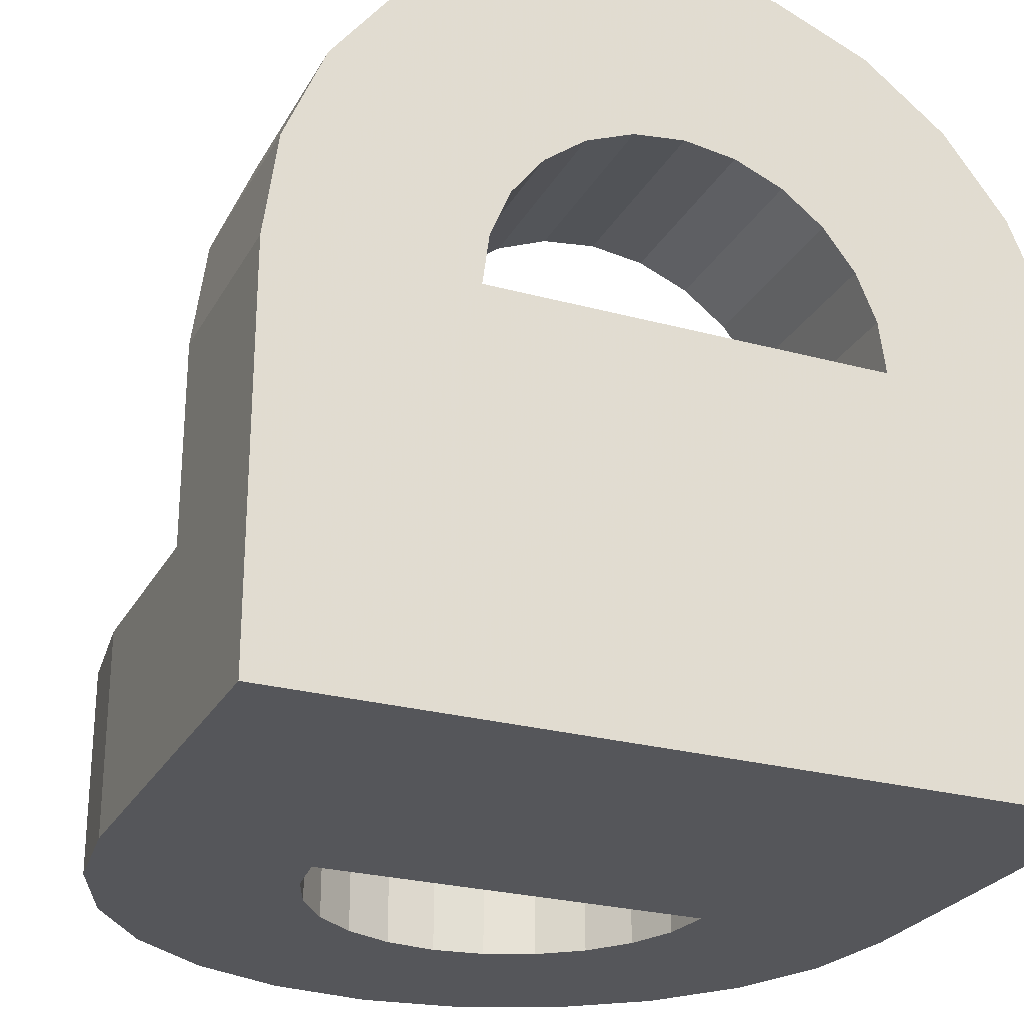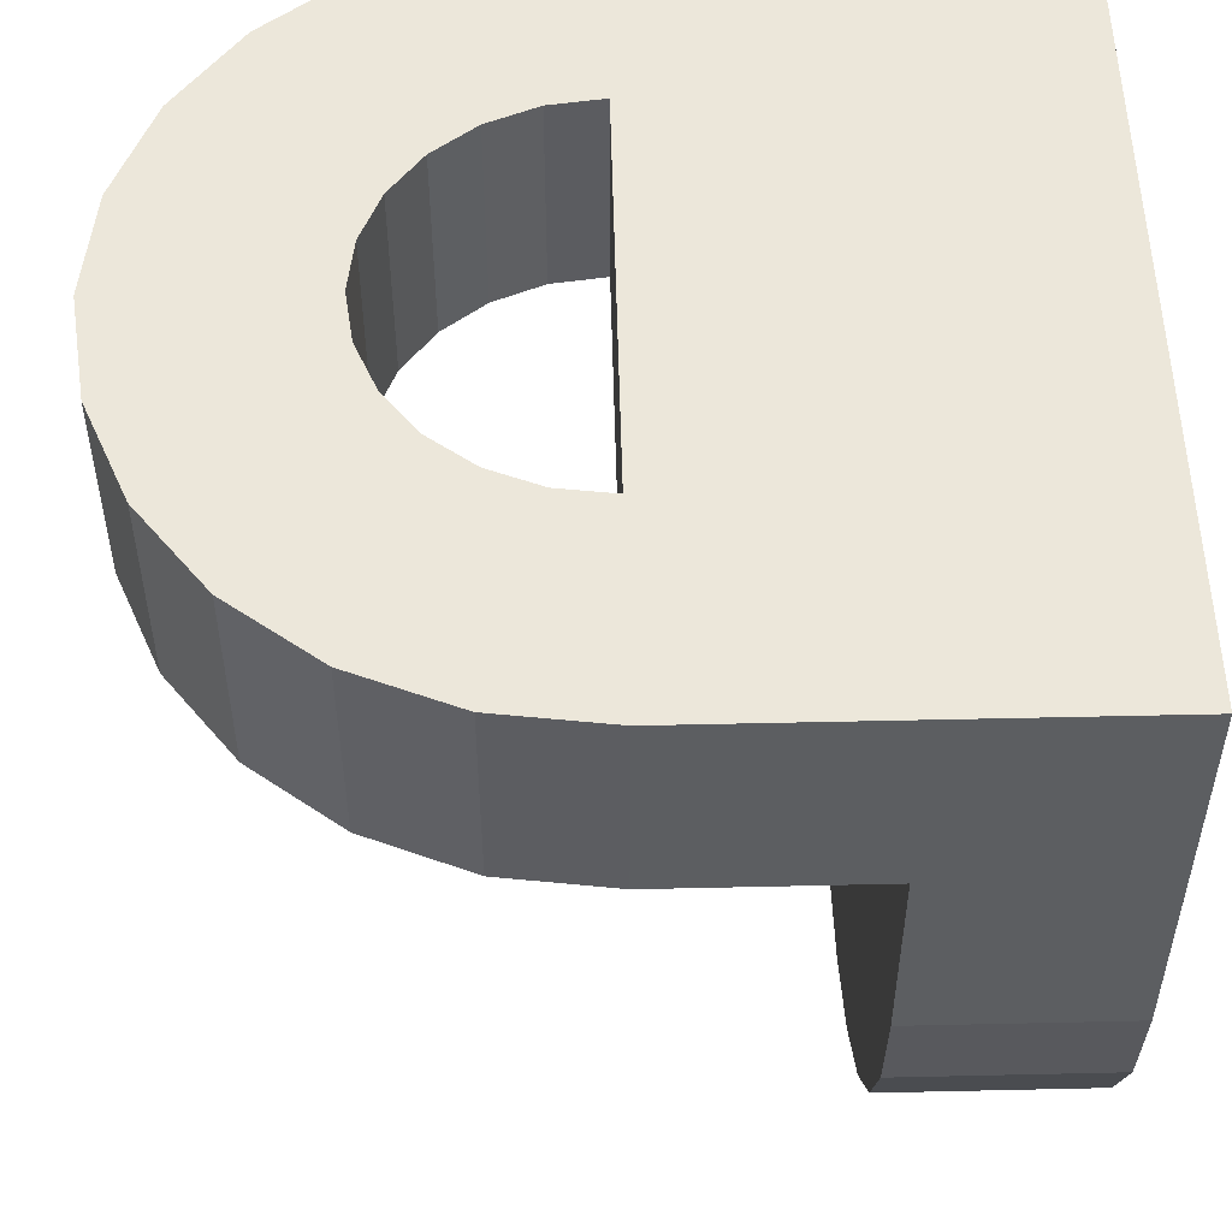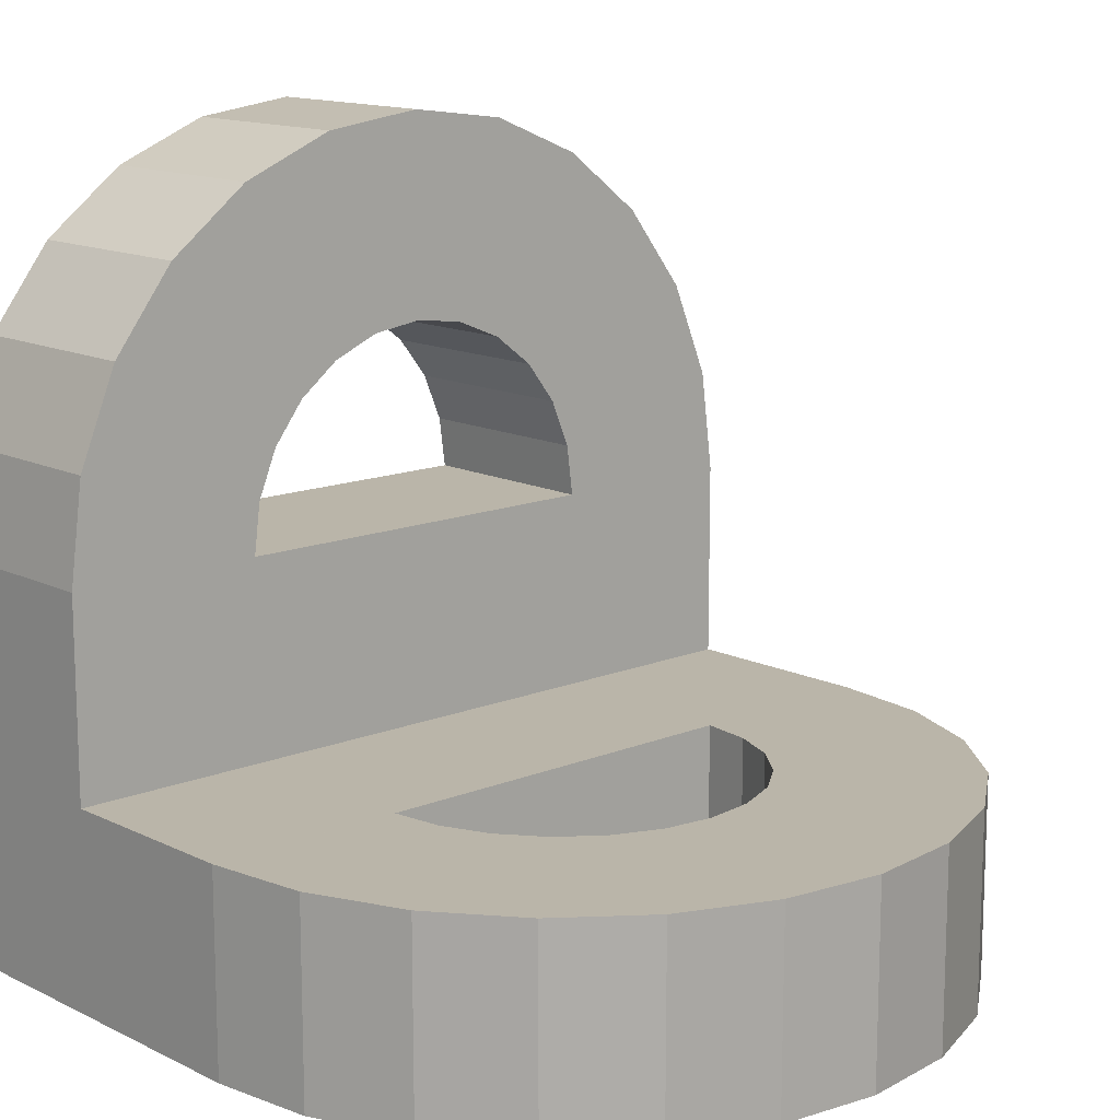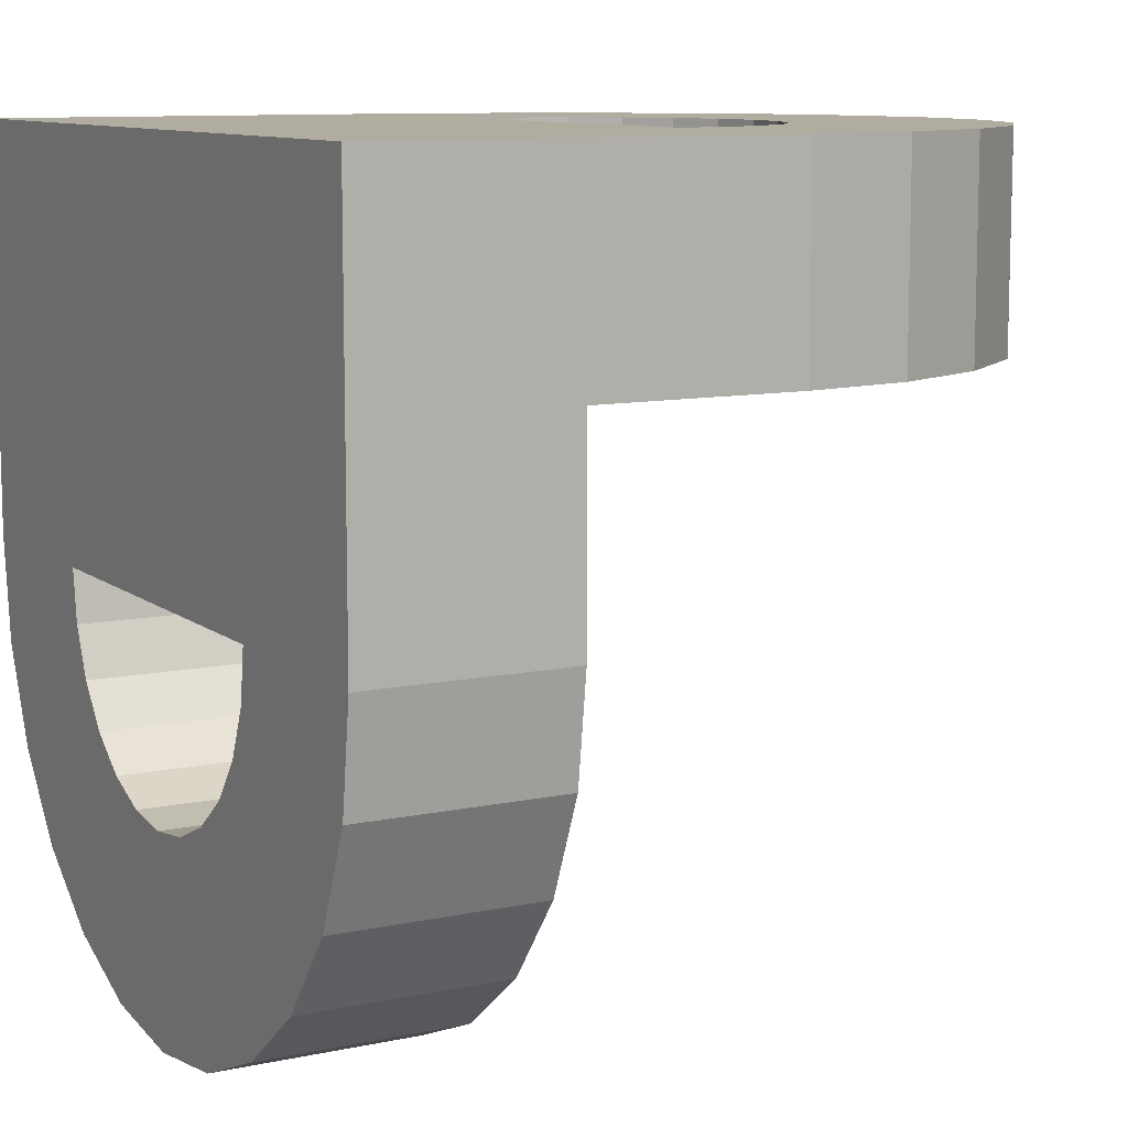
<metadata>
{"format":"obj","ext":"obj","renderer":"f3d","projection":"perspective","resolution":1024,"background":"white","views":[{"elev":-26.0,"azim":156.7,"up":"+Z"},{"elev":52.4,"azim":88.6,"up":"+Y"},{"elev":13.6,"azim":-42.5,"up":"+Z"},{"elev":10.0,"azim":-118.8,"up":"+Y"}]}
</metadata>
<code>
v -6.156e-11 80 0
v -3.078e-11 60 20
v -6.156e-11 80 40
v -3.078e-11 60 20
v -6.156e-11 80 0
v -7.509e-15 40 1.41e-15
v -3.078e-11 60 20
v -7.509e-15 40 1.41e-15
v -7.509e-15 40 20
v -6.156e-11 80 40
v -3.078e-11 60 20
v -3.079e-11 60 40
v 78.64 29.65 0
v 60 40 5.64e-15
v 80 40 0
v 60 40 5.64e-15
v 78.64 29.65 0
v 59.32 34.82 5.64e-15
v 59.32 34.82 5.64e-15
v 78.64 29.65 0
v 57.32 30 5.64e-15
v 57.32 30 5.64e-15
v 78.64 29.65 0
v 54.14 25.86 5.64e-15
v 54.14 25.86 5.64e-15
v 78.64 29.65 0
v 74.64 20 0
v 54.14 25.86 5.64e-15
v 74.64 20 0
v 50 22.68 5.64e-15
v 50 22.68 5.64e-15
v 74.64 20 0
v 45.18 20.68 5.64e-15
v 45.18 20.68 5.64e-15
v 74.64 20 0
v 40 20 5.64e-15
v 40 20 5.64e-15
v 74.64 20 0
v 68.28 11.72 0
v 40 20 5.64e-15
v 68.28 11.72 0
v 5.359 20 1.41e-15
v 5.359 20 1.41e-15
v 68.28 11.72 0
v 11.72 11.72 1.41e-15
v 11.72 11.72 1.41e-15
v 68.28 11.72 0
v 60 5.359 0
v 11.72 11.72 1.41e-15
v 60 5.359 0
v 20 5.359 1.41e-15
v 20 5.359 1.41e-15
v 60 5.359 0
v 50.35 1.363 0
v 20 5.359 1.41e-15
v 50.35 1.363 0
v 29.65 1.363 1.41e-15
v 29.65 1.363 1.41e-15
v 50.35 1.363 0
v 40 -2.256e-14 1.41e-15
v 80 40 0
v -6.156e-11 80 0
v 80 80 0
v -6.156e-11 80 0
v 80 40 0
v -7.509e-15 40 1.41e-15
v -7.509e-15 40 1.41e-15
v 80 40 0
v 60 40 5.64e-15
v -7.509e-15 40 1.41e-15
v 60 40 5.64e-15
v 20 40 5.64e-15
v -7.509e-15 40 1.41e-15
v 20 40 5.64e-15
v 20.68 34.82 5.64e-15
v -7.509e-15 40 1.41e-15
v 20.68 34.82 5.64e-15
v 1.363 29.65 1.41e-15
v 1.363 29.65 1.41e-15
v 20.68 34.82 5.64e-15
v 22.68 30 5.64e-15
v 1.363 29.65 1.41e-15
v 22.68 30 5.64e-15
v 25.86 25.86 5.64e-15
v 1.363 29.65 1.41e-15
v 25.86 25.86 5.64e-15
v 5.359 20 1.41e-15
v 5.359 20 1.41e-15
v 25.86 25.86 5.64e-15
v 30 22.68 5.64e-15
v 5.359 20 1.41e-15
v 30 22.68 5.64e-15
v 34.82 20.68 5.64e-15
v 5.359 20 1.41e-15
v 34.82 20.68 5.64e-15
v 40 20 5.64e-15
v 20 5.359 1.41e-15
v 11.72 11.72 20
v 11.72 11.72 1.41e-15
v 11.72 11.72 20
v 20 5.359 1.41e-15
v 20 5.359 20
v 1.363 29.65 20
v -7.509e-15 40 1.41e-15
v 1.363 29.65 1.41e-15
v -7.509e-15 40 1.41e-15
v 1.363 29.65 20
v -7.509e-15 40 20
v 78.64 29.65 20
v 74.64 20 0
v 78.64 29.65 0
v 74.64 20 0
v 78.64 29.65 20
v 74.64 20 20
v 11.72 11.72 20
v 5.359 20 1.41e-15
v 11.72 11.72 1.41e-15
v 5.359 20 1.41e-15
v 11.72 11.72 20
v 5.359 20 20
v 74.64 20 20
v 68.28 11.72 0
v 74.64 20 0
v 68.28 11.72 0
v 74.64 20 20
v 68.28 11.72 20
v 20 80 74.64
v 20.68 80 45.18
v 20 80 40
v 20.68 80 45.18
v 20 80 74.64
v 29.65 80 78.64
v 20.68 80 45.18
v 29.65 80 78.64
v 22.68 80 50
v 22.68 80 50
v 29.65 80 78.64
v 25.86 80 54.14
v 25.86 80 54.14
v 29.65 80 78.64
v 30 80 57.32
v 30 80 57.32
v 29.65 80 78.64
v 40 80 80
v 30 80 57.32
v 40 80 80
v 34.82 80 59.32
v 34.82 80 59.32
v 40 80 80
v 40 80 60
v 40 80 60
v 40 80 80
v 50.35 80 78.64
v 40 80 60
v 50.35 80 78.64
v 45.18 80 59.32
v 45.18 80 59.32
v 50.35 80 78.64
v 50 80 57.32
v 50 80 57.32
v 50.35 80 78.64
v 54.14 80 54.14
v 54.14 80 54.14
v 50.35 80 78.64
v 60 80 74.64
v 54.14 80 54.14
v 60 80 74.64
v 57.32 80 50
v 57.32 80 50
v 60 80 74.64
v 59.32 80 45.18
v 59.32 80 45.18
v 60 80 74.64
v 60 80 40
v 60 80 40
v 60 80 74.64
v 68.28 80 68.28
v 1.363 80 50.35
v -6.156e-11 80 0
v -6.156e-11 80 40
v -6.156e-11 80 0
v 1.363 80 50.35
v 80 80 0
v 80 80 0
v 1.363 80 50.35
v 20 80 40
v 20 80 40
v 1.363 80 50.35
v 5.359 80 60
v 20 80 40
v 5.359 80 60
v 11.72 80 68.28
v 20 80 40
v 11.72 80 68.28
v 20 80 74.64
v 80 80 0
v 20 80 40
v 60 80 40
v 80 80 0
v 60 80 40
v 68.28 80 68.28
v 80 80 0
v 68.28 80 68.28
v 74.64 80 60
v 80 80 0
v 74.64 80 60
v 78.64 80 50.35
v 80 80 0
v 78.64 80 50.35
v 80 80 40
v 68.28 11.72 0
v 60 5.359 20
v 60 5.359 0
v 60 5.359 20
v 68.28 11.72 0
v 68.28 11.72 20
v 80 80 0
v 80 60 20
v 80 40 0
v 80 60 20
v 80 80 0
v 80 80 40
v 80 60 20
v 80 80 40
v 80 60 40
v 80 40 20
v 80 40 0
v 80 60 20
v 80 40 20
v 78.64 29.65 0
v 80 40 0
v 78.64 29.65 0
v 80 40 20
v 78.64 29.65 20
v 60 5.359 0
v 50.35 1.363 20
v 50.35 1.363 0
v 50.35 1.363 20
v 60 5.359 0
v 60 5.359 20
v 40 -2.256e-14 1.41e-15
v 29.65 1.363 20
v 29.65 1.363 1.41e-15
v 29.65 1.363 20
v 40 -2.256e-14 1.41e-15
v 40 -2.256e-14 20
v 50.35 1.363 0
v 40 -2.256e-14 20
v 40 -2.256e-14 1.41e-15
v 40 -2.256e-14 20
v 50.35 1.363 0
v 50.35 1.363 20
v 1.363 60 50.35
v -6.156e-11 80 40
v -3.079e-11 60 40
v -6.156e-11 80 40
v 1.363 60 50.35
v 1.363 80 50.35
v 5.359 60 60
v 1.363 80 50.35
v 1.363 60 50.35
v 1.363 80 50.35
v 5.359 60 60
v 5.359 80 60
v 5.359 20 20
v 1.363 29.65 1.41e-15
v 5.359 20 1.41e-15
v 1.363 29.65 1.41e-15
v 5.359 20 20
v 1.363 29.65 20
v 11.72 60 68.28
v 5.359 80 60
v 5.359 60 60
v 5.359 80 60
v 11.72 60 68.28
v 11.72 80 68.28
v 11.72 80 68.28
v 20 60 74.64
v 20 80 74.64
v 20 60 74.64
v 11.72 80 68.28
v 11.72 60 68.28
v 29.65 1.363 1.41e-15
v 20 5.359 20
v 20 5.359 1.41e-15
v 20 5.359 20
v 29.65 1.363 1.41e-15
v 29.65 1.363 20
v 20 60 74.64
v 29.65 80 78.64
v 20 80 74.64
v 29.65 80 78.64
v 20 60 74.64
v 29.65 60 78.64
v 68.28 80 68.28
v 74.64 60 60
v 74.64 80 60
v 74.64 60 60
v 68.28 80 68.28
v 68.28 60 68.28
v 34.82 20.68 20
v 30 22.68 5.64e-15
v 30 22.68 20
v 30 22.68 5.64e-15
v 34.82 20.68 20
v 34.82 20.68 5.64e-15
v 29.65 60 78.64
v 40 80 80
v 29.65 80 78.64
v 40 80 80
v 29.65 60 78.64
v 40 60 80
v 45.18 60 59.32
v 40 80 60
v 45.18 80 59.32
v 40 80 60
v 45.18 60 59.32
v 40 60 60
v 40 20 20
v 34.82 20.68 5.64e-15
v 34.82 20.68 20
v 34.82 20.68 5.64e-15
v 40 20 20
v 40 20 5.64e-15
v 78.64 80 50.35
v 80 60 40
v 80 80 40
v 80 60 40
v 78.64 80 50.35
v 78.64 60 50.35
v 54.14 60 54.14
v 57.32 80 50
v 57.32 60 50
v 57.32 80 50
v 54.14 60 54.14
v 54.14 80 54.14
v 40 80 80
v 50.35 60 78.64
v 50.35 80 78.64
v 50.35 60 78.64
v 40 80 80
v 40 60 80
v 60 40 5.64e-15
v 20 40 20
v 20 40 5.64e-15
v 20 40 20
v 60 40 5.64e-15
v 60 40 20
v 20 40 20
v 20.68 34.82 5.64e-15
v 20 40 5.64e-15
v 20.68 34.82 5.64e-15
v 20 40 20
v 20.68 34.82 20
v 59.32 60 45.18
v 60 80 40
v 60 60 40
v 60 80 40
v 59.32 60 45.18
v 59.32 80 45.18
v 40 60 60
v 34.82 80 59.32
v 40 80 60
v 34.82 80 59.32
v 40 60 60
v 34.82 60 59.32
v 20.68 34.82 20
v 22.68 30 5.64e-15
v 20.68 34.82 5.64e-15
v 22.68 30 5.64e-15
v 20.68 34.82 20
v 22.68 30 20
v 22.68 30 20
v 25.86 25.86 5.64e-15
v 22.68 30 5.64e-15
v 25.86 25.86 5.64e-15
v 22.68 30 20
v 25.86 25.86 20
v 60 60 74.64
v 68.28 80 68.28
v 60 80 74.64
v 68.28 80 68.28
v 60 60 74.64
v 68.28 60 68.28
v 54.14 60 54.14
v 50 80 57.32
v 54.14 80 54.14
v 50 80 57.32
v 54.14 60 54.14
v 50 60 57.32
v 30 60 57.32
v 25.86 80 54.14
v 30 80 57.32
v 25.86 80 54.14
v 30 60 57.32
v 25.86 60 54.14
v 25.86 80 54.14
v 22.68 60 50
v 22.68 80 50
v 22.68 60 50
v 25.86 80 54.14
v 25.86 60 54.14
v 20.68 80 45.18
v 20 60 40
v 20 80 40
v 20 60 40
v 20.68 80 45.18
v 20.68 60 45.18
v 20.68 80 45.18
v 22.68 60 50
v 20.68 60 45.18
v 22.68 60 50
v 20.68 80 45.18
v 22.68 80 50
v 50.35 60 78.64
v 60 80 74.64
v 50.35 80 78.64
v 60 80 74.64
v 50.35 60 78.64
v 60 60 74.64
v 30 22.68 20
v 25.86 25.86 5.64e-15
v 25.86 25.86 20
v 25.86 25.86 5.64e-15
v 30 22.68 20
v 30 22.68 5.64e-15
v 45.18 20.68 20
v 40 20 5.64e-15
v 40 20 20
v 40 20 5.64e-15
v 45.18 20.68 20
v 45.18 20.68 5.64e-15
v 50 22.68 20
v 45.18 20.68 5.64e-15
v 45.18 20.68 20
v 45.18 20.68 5.64e-15
v 50 22.68 20
v 50 22.68 5.64e-15
v 54.14 25.86 20
v 50 22.68 5.64e-15
v 50 22.68 20
v 50 22.68 5.64e-15
v 54.14 25.86 20
v 54.14 25.86 5.64e-15
v 20 60 40
v 60 80 40
v 20 80 40
v 60 80 40
v 20 60 40
v 60 60 40
v 54.14 25.86 20
v 57.32 30 5.64e-15
v 54.14 25.86 5.64e-15
v 57.32 30 5.64e-15
v 54.14 25.86 20
v 57.32 30 20
v 57.32 30 20
v 59.32 34.82 5.64e-15
v 57.32 30 5.64e-15
v 59.32 34.82 5.64e-15
v 57.32 30 20
v 59.32 34.82 20
v 57.32 60 50
v 59.32 80 45.18
v 59.32 60 45.18
v 59.32 80 45.18
v 57.32 60 50
v 57.32 80 50
v 50 60 57.32
v 45.18 80 59.32
v 50 80 57.32
v 45.18 80 59.32
v 50 60 57.32
v 45.18 60 59.32
v 74.64 80 60
v 78.64 60 50.35
v 78.64 80 50.35
v 78.64 60 50.35
v 74.64 80 60
v 74.64 60 60
v 34.82 60 59.32
v 30 80 57.32
v 34.82 80 59.32
v 30 80 57.32
v 34.82 60 59.32
v 30 60 57.32
v -3.078e-11 60 20
v 1.363 60 50.35
v -3.079e-11 60 40
v 1.363 60 50.35
v -3.078e-11 60 20
v 20 60 40
v 20 60 40
v -3.078e-11 60 20
v 80 60 20
v 1.363 60 50.35
v 20 60 40
v 5.359 60 60
v 5.359 60 60
v 20 60 40
v 11.72 60 68.28
v 11.72 60 68.28
v 20 60 40
v 20 60 74.64
v 20 60 40
v 80 60 20
v 60 60 40
v 60 60 40
v 80 60 20
v 60 60 74.64
v 60 60 74.64
v 80 60 20
v 68.28 60 68.28
v 68.28 60 68.28
v 80 60 20
v 74.64 60 60
v 74.64 60 60
v 80 60 20
v 78.64 60 50.35
v 78.64 60 50.35
v 80 60 20
v 80 60 40
v 20 60 74.64
v 20.68 60 45.18
v 29.65 60 78.64
v 20.68 60 45.18
v 20 60 74.64
v 20 60 40
v 29.65 60 78.64
v 20.68 60 45.18
v 22.68 60 50
v 29.65 60 78.64
v 22.68 60 50
v 25.86 60 54.14
v 29.65 60 78.64
v 25.86 60 54.14
v 30 60 57.32
v 29.65 60 78.64
v 30 60 57.32
v 40 60 80
v 40 60 80
v 30 60 57.32
v 34.82 60 59.32
v 40 60 80
v 34.82 60 59.32
v 40 60 60
v 40 60 80
v 40 60 60
v 45.18 60 59.32
v 40 60 80
v 45.18 60 59.32
v 50.35 60 78.64
v 50.35 60 78.64
v 45.18 60 59.32
v 50 60 57.32
v 50.35 60 78.64
v 50 60 57.32
v 54.14 60 54.14
v 50.35 60 78.64
v 54.14 60 54.14
v 60 60 74.64
v 60 60 74.64
v 54.14 60 54.14
v 57.32 60 50
v 60 60 74.64
v 57.32 60 50
v 59.32 60 45.18
v 60 60 74.64
v 59.32 60 45.18
v 60 60 40
v 59.32 34.82 20
v 60 40 5.64e-15
v 59.32 34.82 5.64e-15
v 60 40 5.64e-15
v 59.32 34.82 20
v 60 40 20
v 1.363 29.65 20
v 20 40 20
v -7.509e-15 40 20
v 20 40 20
v 1.363 29.65 20
v 20.68 34.82 20
v 20.68 34.82 20
v 1.363 29.65 20
v 22.68 30 20
v 22.68 30 20
v 1.363 29.65 20
v 25.86 25.86 20
v 25.86 25.86 20
v 1.363 29.65 20
v 5.359 20 20
v 25.86 25.86 20
v 5.359 20 20
v 30 22.68 20
v 30 22.68 20
v 5.359 20 20
v 34.82 20.68 20
v 34.82 20.68 20
v 5.359 20 20
v 40 20 20
v 40 20 20
v 5.359 20 20
v 74.64 20 20
v 74.64 20 20
v 5.359 20 20
v 68.28 11.72 20
v 68.28 11.72 20
v 5.359 20 20
v 11.72 11.72 20
v 68.28 11.72 20
v 11.72 11.72 20
v 60 5.359 20
v 60 5.359 20
v 11.72 11.72 20
v 20 5.359 20
v 60 5.359 20
v 20 5.359 20
v 50.35 1.363 20
v 50.35 1.363 20
v 20 5.359 20
v 29.65 1.363 20
v 50.35 1.363 20
v 29.65 1.363 20
v 40 -2.256e-14 20
v -7.509e-15 40 20
v 80 60 20
v -3.078e-11 60 20
v 80 60 20
v -7.509e-15 40 20
v 80 40 20
v 80 40 20
v -7.509e-15 40 20
v 60 40 20
v 80 40 20
v 60 40 20
v 78.64 29.65 20
v 60 40 20
v -7.509e-15 40 20
v 20 40 20
v 78.64 29.65 20
v 60 40 20
v 59.32 34.82 20
v 78.64 29.65 20
v 59.32 34.82 20
v 57.32 30 20
v 78.64 29.65 20
v 57.32 30 20
v 54.14 25.86 20
v 78.64 29.65 20
v 54.14 25.86 20
v 74.64 20 20
v 74.64 20 20
v 54.14 25.86 20
v 50 22.68 20
v 74.64 20 20
v 50 22.68 20
v 45.18 20.68 20
v 74.64 20 20
v 45.18 20.68 20
v 40 20 20
g Untitled-5b332467
f 1 2 3
f 4 5 6
f 7 8 9
f 10 11 12
f 13 14 15
f 16 17 18
f 19 20 21
f 22 23 24
f 25 26 27
f 28 29 30
f 31 32 33
f 34 35 36
f 37 38 39
f 40 41 42
f 43 44 45
f 46 47 48
f 49 50 51
f 52 53 54
f 55 56 57
f 58 59 60
f 61 62 63
f 64 65 66
f 67 68 69
f 70 71 72
f 73 74 75
f 76 77 78
f 79 80 81
f 82 83 84
f 85 86 87
f 88 89 90
f 91 92 93
f 94 95 96
f 97 98 99
f 100 101 102
f 103 104 105
f 106 107 108
f 109 110 111
f 112 113 114
f 115 116 117
f 118 119 120
f 121 122 123
f 124 125 126
f 127 128 129
f 130 131 132
f 133 134 135
f 136 137 138
f 139 140 141
f 142 143 144
f 145 146 147
f 148 149 150
f 151 152 153
f 154 155 156
f 157 158 159
f 160 161 162
f 163 164 165
f 166 167 168
f 169 170 171
f 172 173 174
f 175 176 177
f 178 179 180
f 181 182 183
f 184 185 186
f 187 188 189
f 190 191 192
f 193 194 195
f 196 197 198
f 199 200 201
f 202 203 204
f 205 206 207
f 208 209 210
f 211 212 213
f 214 215 216
f 217 218 219
f 220 221 222
f 223 224 225
f 226 227 228
f 229 230 231
f 232 233 234
f 235 236 237
f 238 239 240
f 241 242 243
f 244 245 246
f 247 248 249
f 250 251 252
f 253 254 255
f 256 257 258
f 259 260 261
f 262 263 264
f 265 266 267
f 268 269 270
f 271 272 273
f 274 275 276
f 277 278 279
f 280 281 282
f 283 284 285
f 286 287 288
f 289 290 291
f 292 293 294
f 295 296 297
f 298 299 300
f 301 302 303
f 304 305 306
f 307 308 309
f 310 311 312
f 313 314 315
f 316 317 318
f 319 320 321
f 322 323 324
f 325 326 327
f 328 329 330
f 331 332 333
f 334 335 336
f 337 338 339
f 340 341 342
f 343 344 345
f 346 347 348
f 349 350 351
f 352 353 354
f 355 356 357
f 358 359 360
f 361 362 363
f 364 365 366
f 367 368 369
f 370 371 372
f 373 374 375
f 376 377 378
f 379 380 381
f 382 383 384
f 385 386 387
f 388 389 390
f 391 392 393
f 394 395 396
f 397 398 399
f 400 401 402
f 403 404 405
f 406 407 408
f 409 410 411
f 412 413 414
f 415 416 417
f 418 419 420
f 421 422 423
f 424 425 426
f 427 428 429
f 430 431 432
f 433 434 435
f 436 437 438
f 439 440 441
f 442 443 444
f 445 446 447
f 448 449 450
f 451 452 453
f 454 455 456
f 457 458 459
f 460 461 462
f 463 464 465
f 466 467 468
f 469 470 471
f 472 473 474
f 475 476 477
f 478 479 480
f 481 482 483
f 484 485 486
f 487 488 489
f 490 491 492
f 493 494 495
f 496 497 498
f 499 500 501
f 502 503 504
f 505 506 507
f 508 509 510
f 511 512 513
f 514 515 516
f 517 518 519
f 520 521 522
f 523 524 525
f 526 527 528
f 529 530 531
f 532 533 534
f 535 536 537
f 538 539 540
f 541 542 543
f 544 545 546
f 547 548 549
f 550 551 552
f 553 554 555
f 556 557 558
f 559 560 561
f 562 563 564
f 565 566 567
f 568 569 570
f 571 572 573
f 574 575 576
f 577 578 579
f 580 581 582
f 583 584 585
f 586 587 588
f 589 590 591
f 592 593 594
f 595 596 597
f 598 599 600
f 601 602 603
f 604 605 606
f 607 608 609
f 610 611 612
f 613 614 615
f 616 617 618
f 619 620 621
f 622 623 624
f 625 626 627
f 628 629 630
f 631 632 633
f 634 635 636
f 637 638 639
f 640 641 642
f 643 644 645
f 646 647 648
f 649 650 651
f 652 653 654
f 655 656 657
f 658 659 660

</code>
